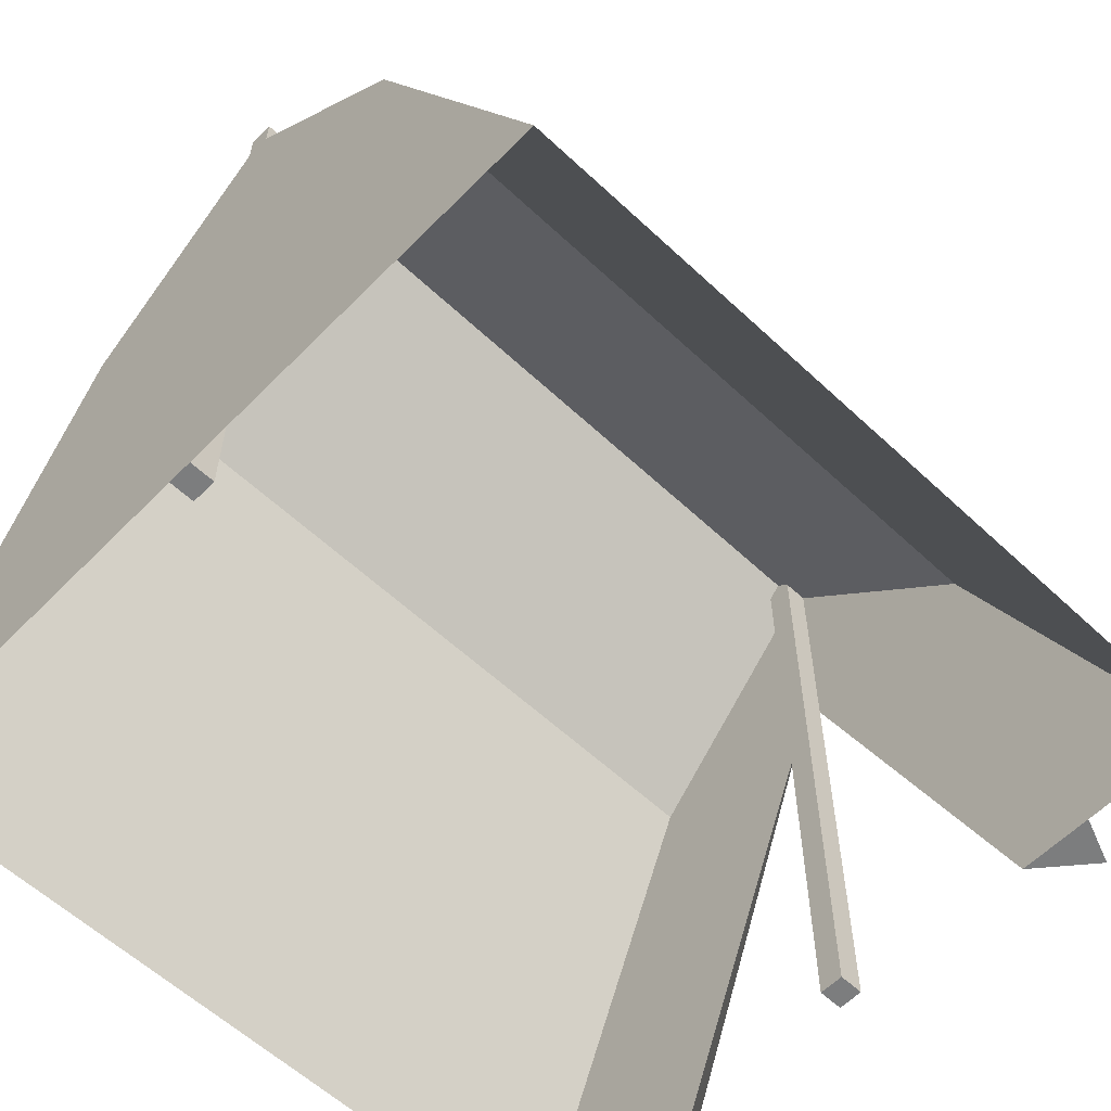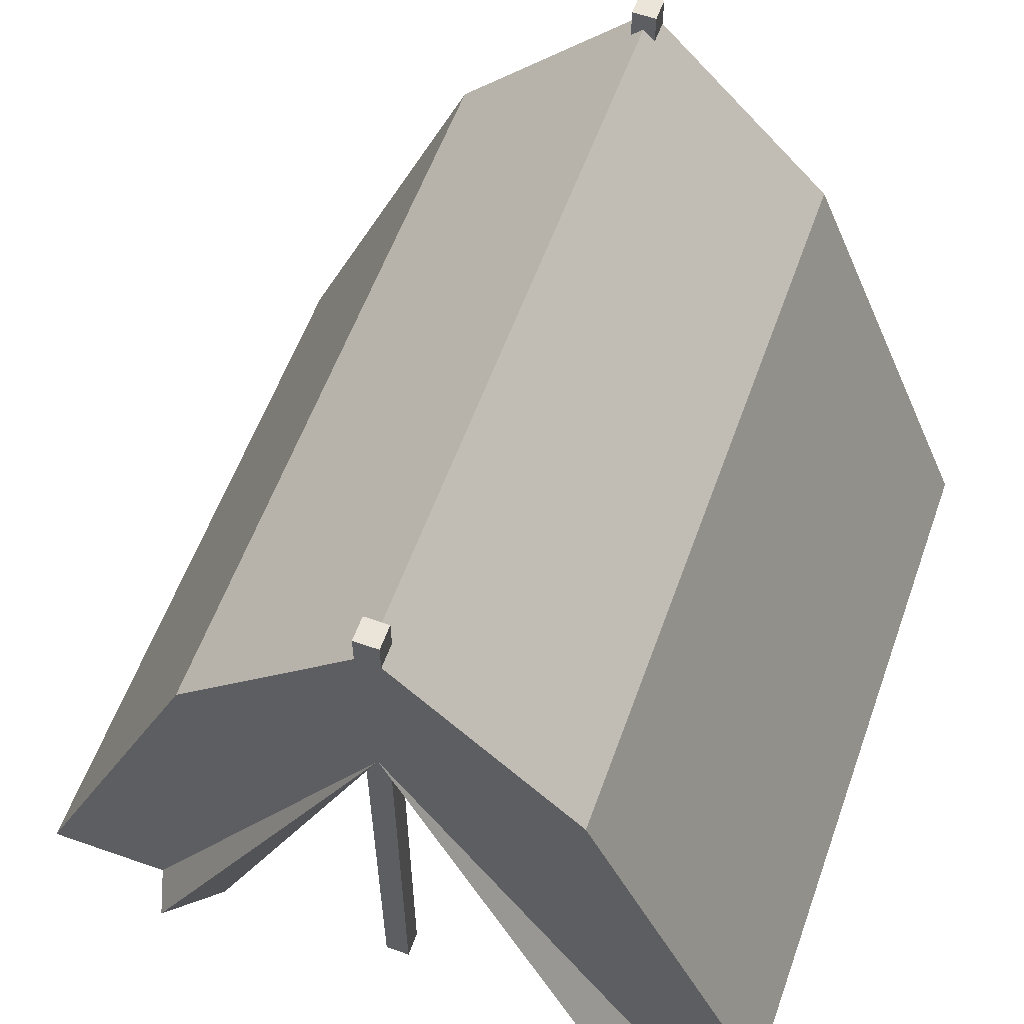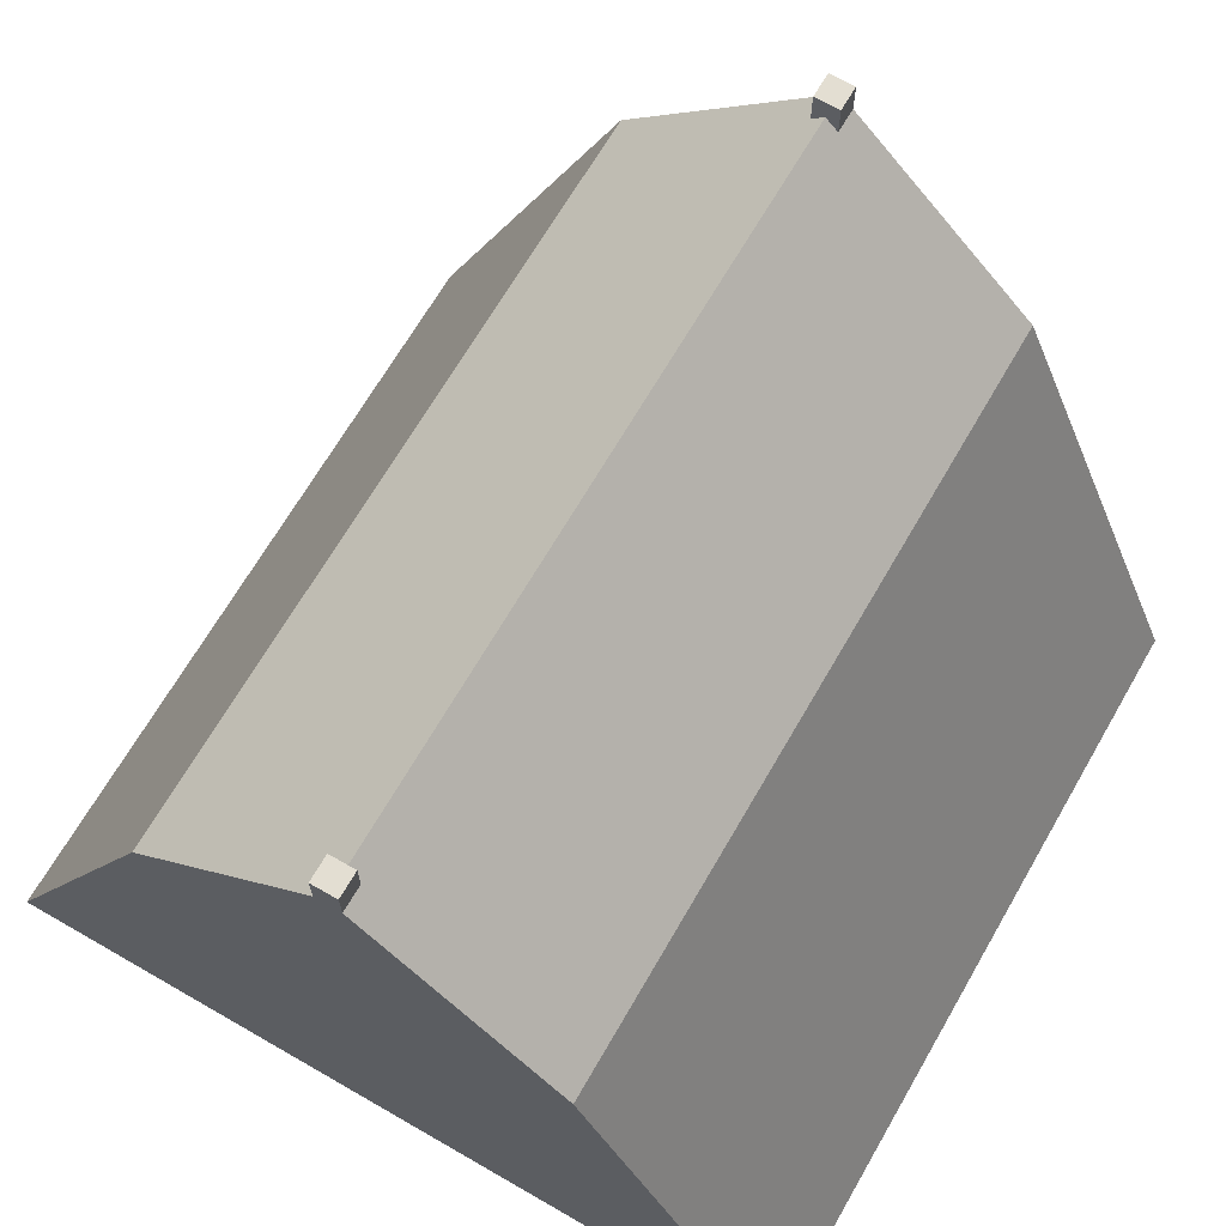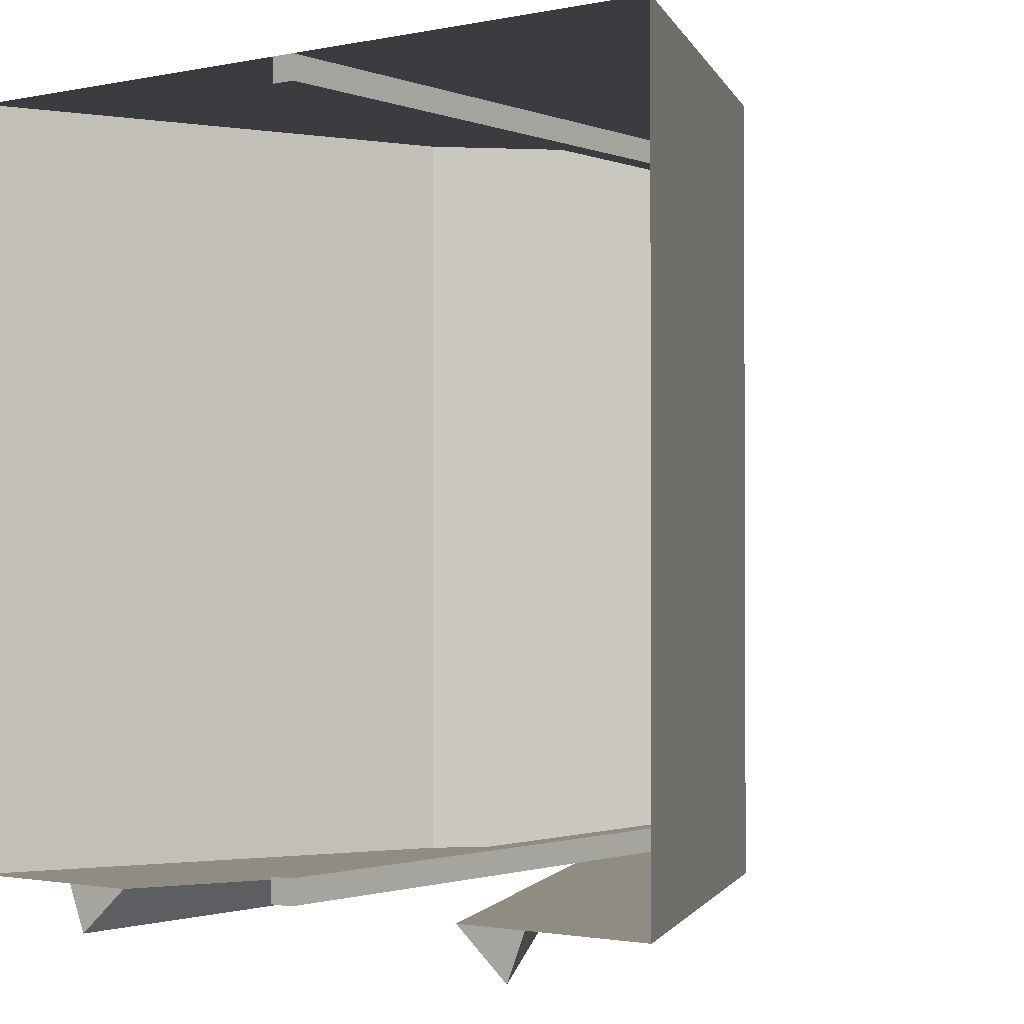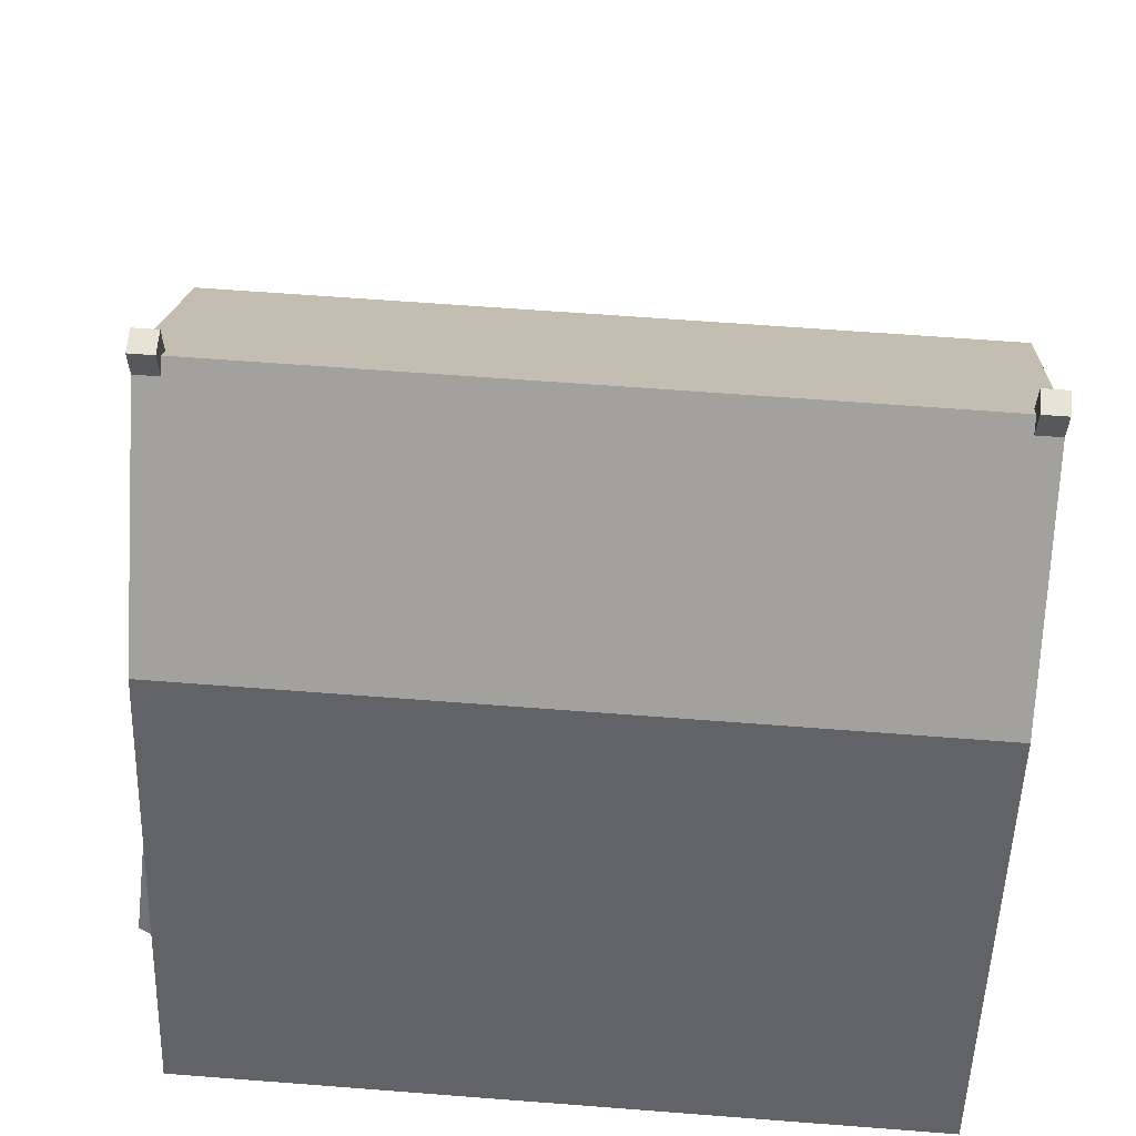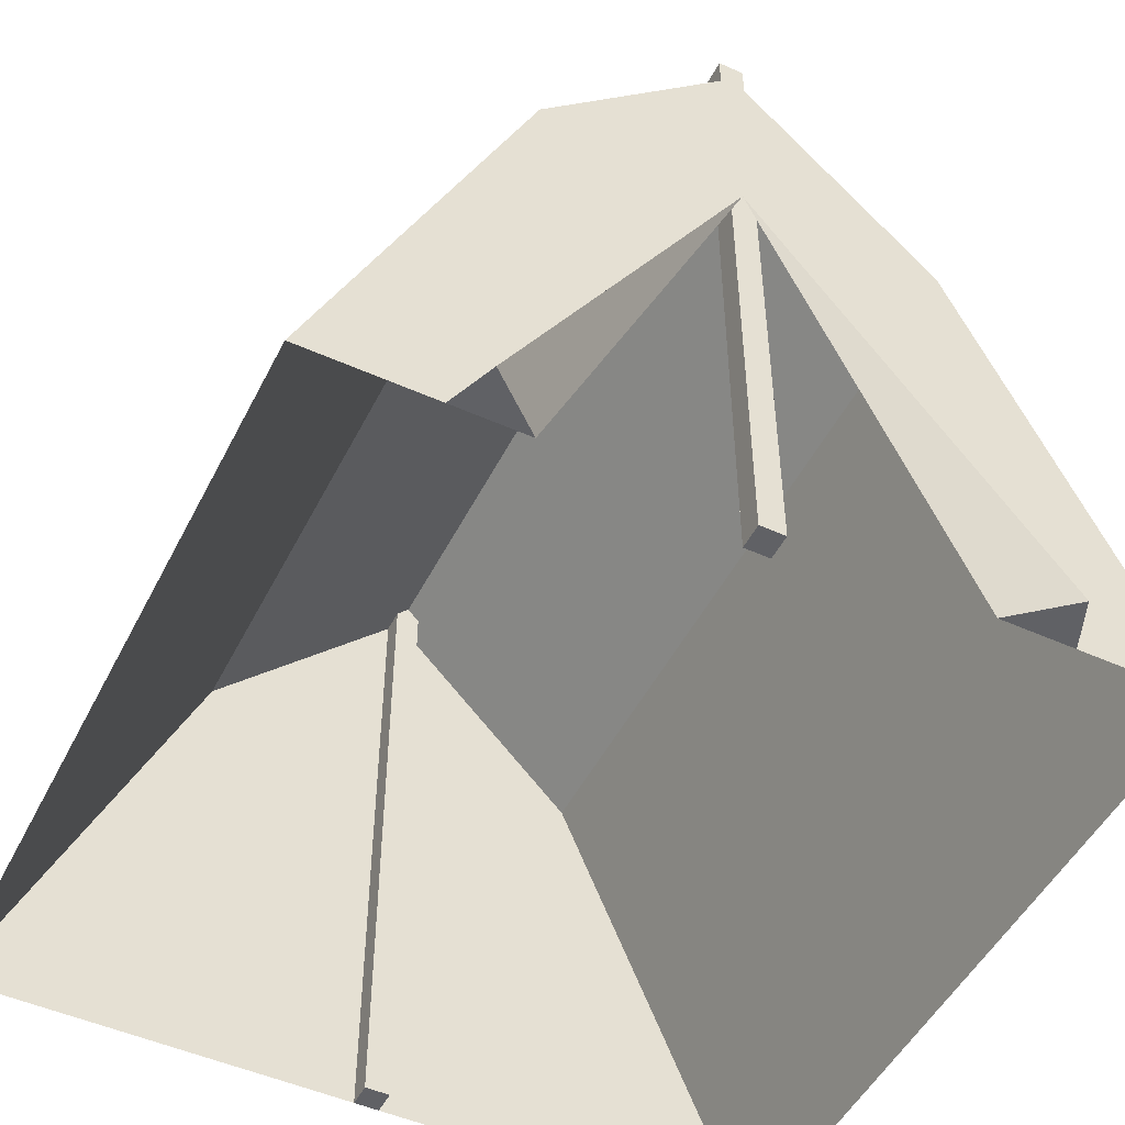
<metadata>
{"format":"obj","ext":"obj","renderer":"f3d","projection":"perspective","resolution":1024,"background":"white","views":[{"elev":-59.0,"azim":46.1,"up":"+Y"},{"elev":58.7,"azim":-160.2,"up":"+Y"},{"elev":67.7,"azim":30.0,"up":"+Y"},{"elev":-1.5,"azim":37.1,"up":"+Z"},{"elev":62.1,"azim":-85.5,"up":"+Y"},{"elev":-49.7,"azim":153.7,"up":"+Y"}]}
</metadata>
<code>
o Mesh1_Group1_Model.054
v 1.732 1.829 -3.22
v 2.827 1e-06 -3.22
v 2.52 1e-06 -3.22
v 1.732 1.861 -3.22
v 1.68 1.95 -3.22
v 1.732 2.747 -3.22
v 2.52 1.95 -3.22
v 3.36 1e-06 -3.22
v 2.748 1e-06 -3.415
v 1.628 1.829 -3.22
v 1.732 1e-06 -3.22
v 1.628 1e-06 -3.22
v 1.628 1e-06 -3.115
v 1.732 1e-06 -3.115
v 1.732 2.747 -3.115
v 1.68 2.8 -0.1045
v 1.732 2.747 -0.1045
v 1.732 2.747 0
v 2.52 1.95 0
v 1.732 0 0
v 3.36 0 0
v 3.186 0.4042 -0.4949
v 3.186 0.4042 -0.6349
v 3.13 0.5328 -0.6349
v 3.061 0.6944 -1.171
v 3.061 0.6944 -1.351
v 2.99 0.8597 -1.351
v 2.99 0.8597 -1.171
v 2.879 1.116 -1.039
v 2.879 1.116 -0.7989
v 3.13 0.5328 -0.4949
v 2.974 0.8955 -0.7989
v 2.974 0.8955 -1.039
v 1.732 0 -0.1045
v 1.628 2.747 -0.1045
v 1.628 0 -0.1045
v 1.628 0 0
v 1.628 2.747 0
v 1.68 2.8 0
v 1.628 2.884 0
v 1.732 2.884 0
v 1.732 2.884 -0.1045
v 1.628 2.884 -0.1045
v 1.68 2.8 -3.115
v 1.189 2.303 -1.63
v 1.339 2.455 -2.158
v 1.339 2.455 -2.408
v 1.163 2.277 -2.408
v 1.135 2.249 -2.641
v 1.135 2.249 -2.831
v 1.002 2.114 -2.831
v 1.628 2.747 -3.115
v 0.84 1.95 -3.22
v 1.002 2.114 -2.641
v 0.9571 2.068 -1.96
v 0.9571 2.068 -1.63
v 0.84 1.95 0
v 0 0 0
v 0 1e-06 -3.22
v 0.5326 1e-06 -3.22
v 1.628 1.861 -3.22
v 1.628 2.747 -3.22
v 1.68 2.8 -3.22
v 1.628 2.884 -3.115
v 1.732 2.884 -3.115
v 0.6121 1e-06 -3.415
v 0.84 1e-06 -3.22
v 1.628 2.884 -3.22
v 1.732 2.884 -3.22
v 1.189 2.303 -1.96
v 1.163 2.277 -2.158
f 1 10 5
f 11 10 1
f 10 11 12
f 11 13 12
f 13 11 14
f 11 15 14
f 15 11 6
f 6 11 1
f 6 1 4
f 34 18 20
f 18 34 17
f 34 35 17
f 35 34 36
f 34 37 36
f 37 34 20
f 17 35 16
f 39 40 38
f 40 39 41
f 41 39 18
f 17 41 18
f 41 17 42
f 16 42 17
f 42 16 43
f 43 16 35
f 44 64 52
f 64 44 65
f 65 44 15
f 10 62 61
f 12 62 10
f 13 62 12
f 62 13 52
f 13 15 52
f 15 13 14
f 52 15 44
f 52 68 62
f 68 52 64
f 65 68 64
f 68 65 69
f 65 6 69
f 6 65 15
f 63 69 6
f 69 63 68
f 68 63 62
f 35 37 38
f 37 35 36
f 38 43 35
f 43 38 40
f 41 43 40
f 43 41 42
f 1 2 3
f 2 1 4
f 5 4 1
f 6 4 5
f 7 4 6
f 8 4 7
f 4 8 2
f 9 4 2
f 4 9 5
f 9 1 5
f 1 9 3
f 2 3 9
f 15 7 6
f 16 7 15
f 17 7 16
f 18 7 17
f 7 18 19
f 20 19 18
f 19 20 21
f 21 22 19
f 22 21 8
f 22 8 23
f 23 8 24
f 24 8 25
f 25 8 26
f 26 8 27
f 7 27 8
f 7 28 27
f 7 29 28
f 7 30 29
f 19 30 7
f 30 19 31
f 31 19 22
f 30 31 24
f 30 24 32
f 24 25 32
f 32 25 33
f 33 25 29
f 28 29 25
f 18 37 20
f 37 18 38
f 38 18 39
f 17 39 18
f 39 17 16
f 38 16 35
f 16 38 39
f 44 35 16
f 35 44 45
f 45 44 46
f 46 44 47
f 47 44 48
f 48 44 49
f 49 44 50
f 50 44 51
f 52 51 44
f 53 51 52
f 53 54 51
f 53 55 54
f 53 56 55
f 57 56 53
f 57 35 56
f 35 57 38
f 57 37 38
f 37 57 58
f 53 58 57
f 58 53 59
f 53 60 59
f 60 53 61
f 61 53 62
f 53 52 62
f 52 63 62
f 63 52 44
f 44 16 15
f 6 44 15
f 44 6 63
f 6 62 63
f 5 62 6
f 62 5 61
f 5 10 61
f 10 66 5
f 66 10 67
f 67 61 10
f 61 67 60
f 67 60 66
f 61 66 60
f 66 61 5
f 56 35 45
f 70 46 55
f 45 46 70
f 71 55 46
f 54 55 71
f 54 71 48
f 54 48 49
f 23 31 22
f 31 23 24
f 26 28 25
f 28 26 27
f 30 33 29
f 33 30 32
f 70 56 45
f 56 70 55
f 71 47 48
f 47 71 46
f 50 54 49
f 54 50 51

</code>
